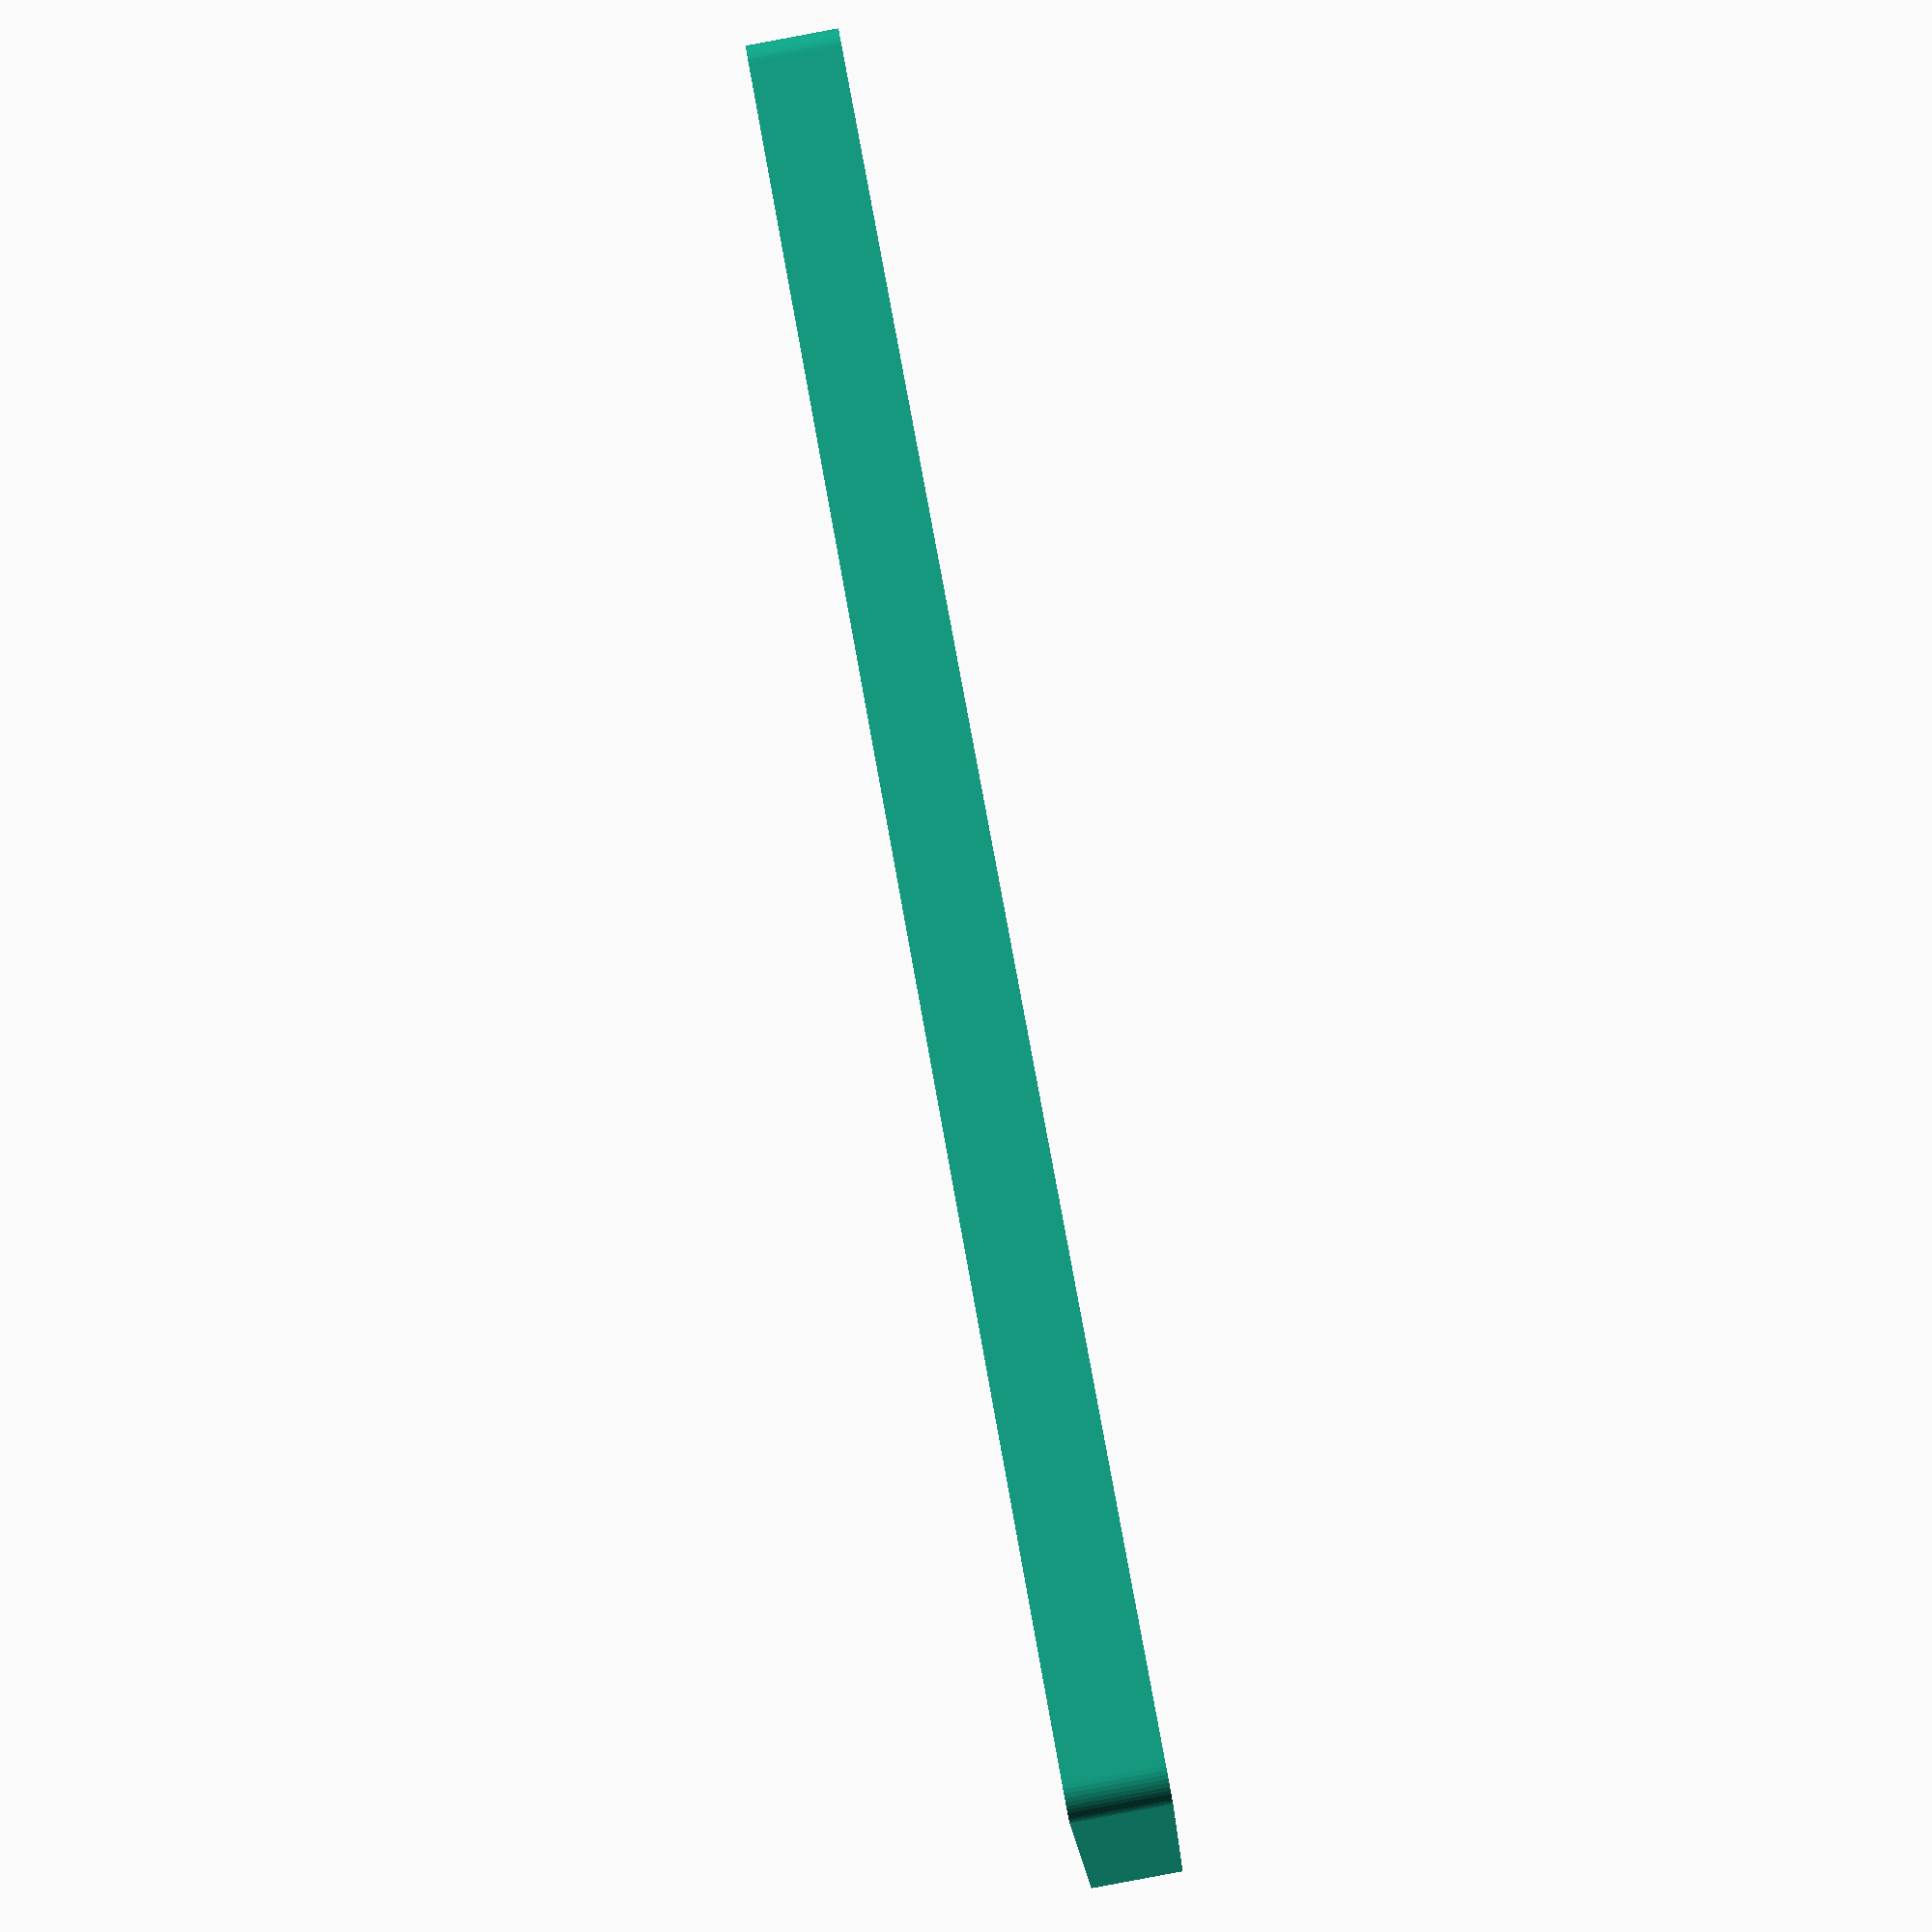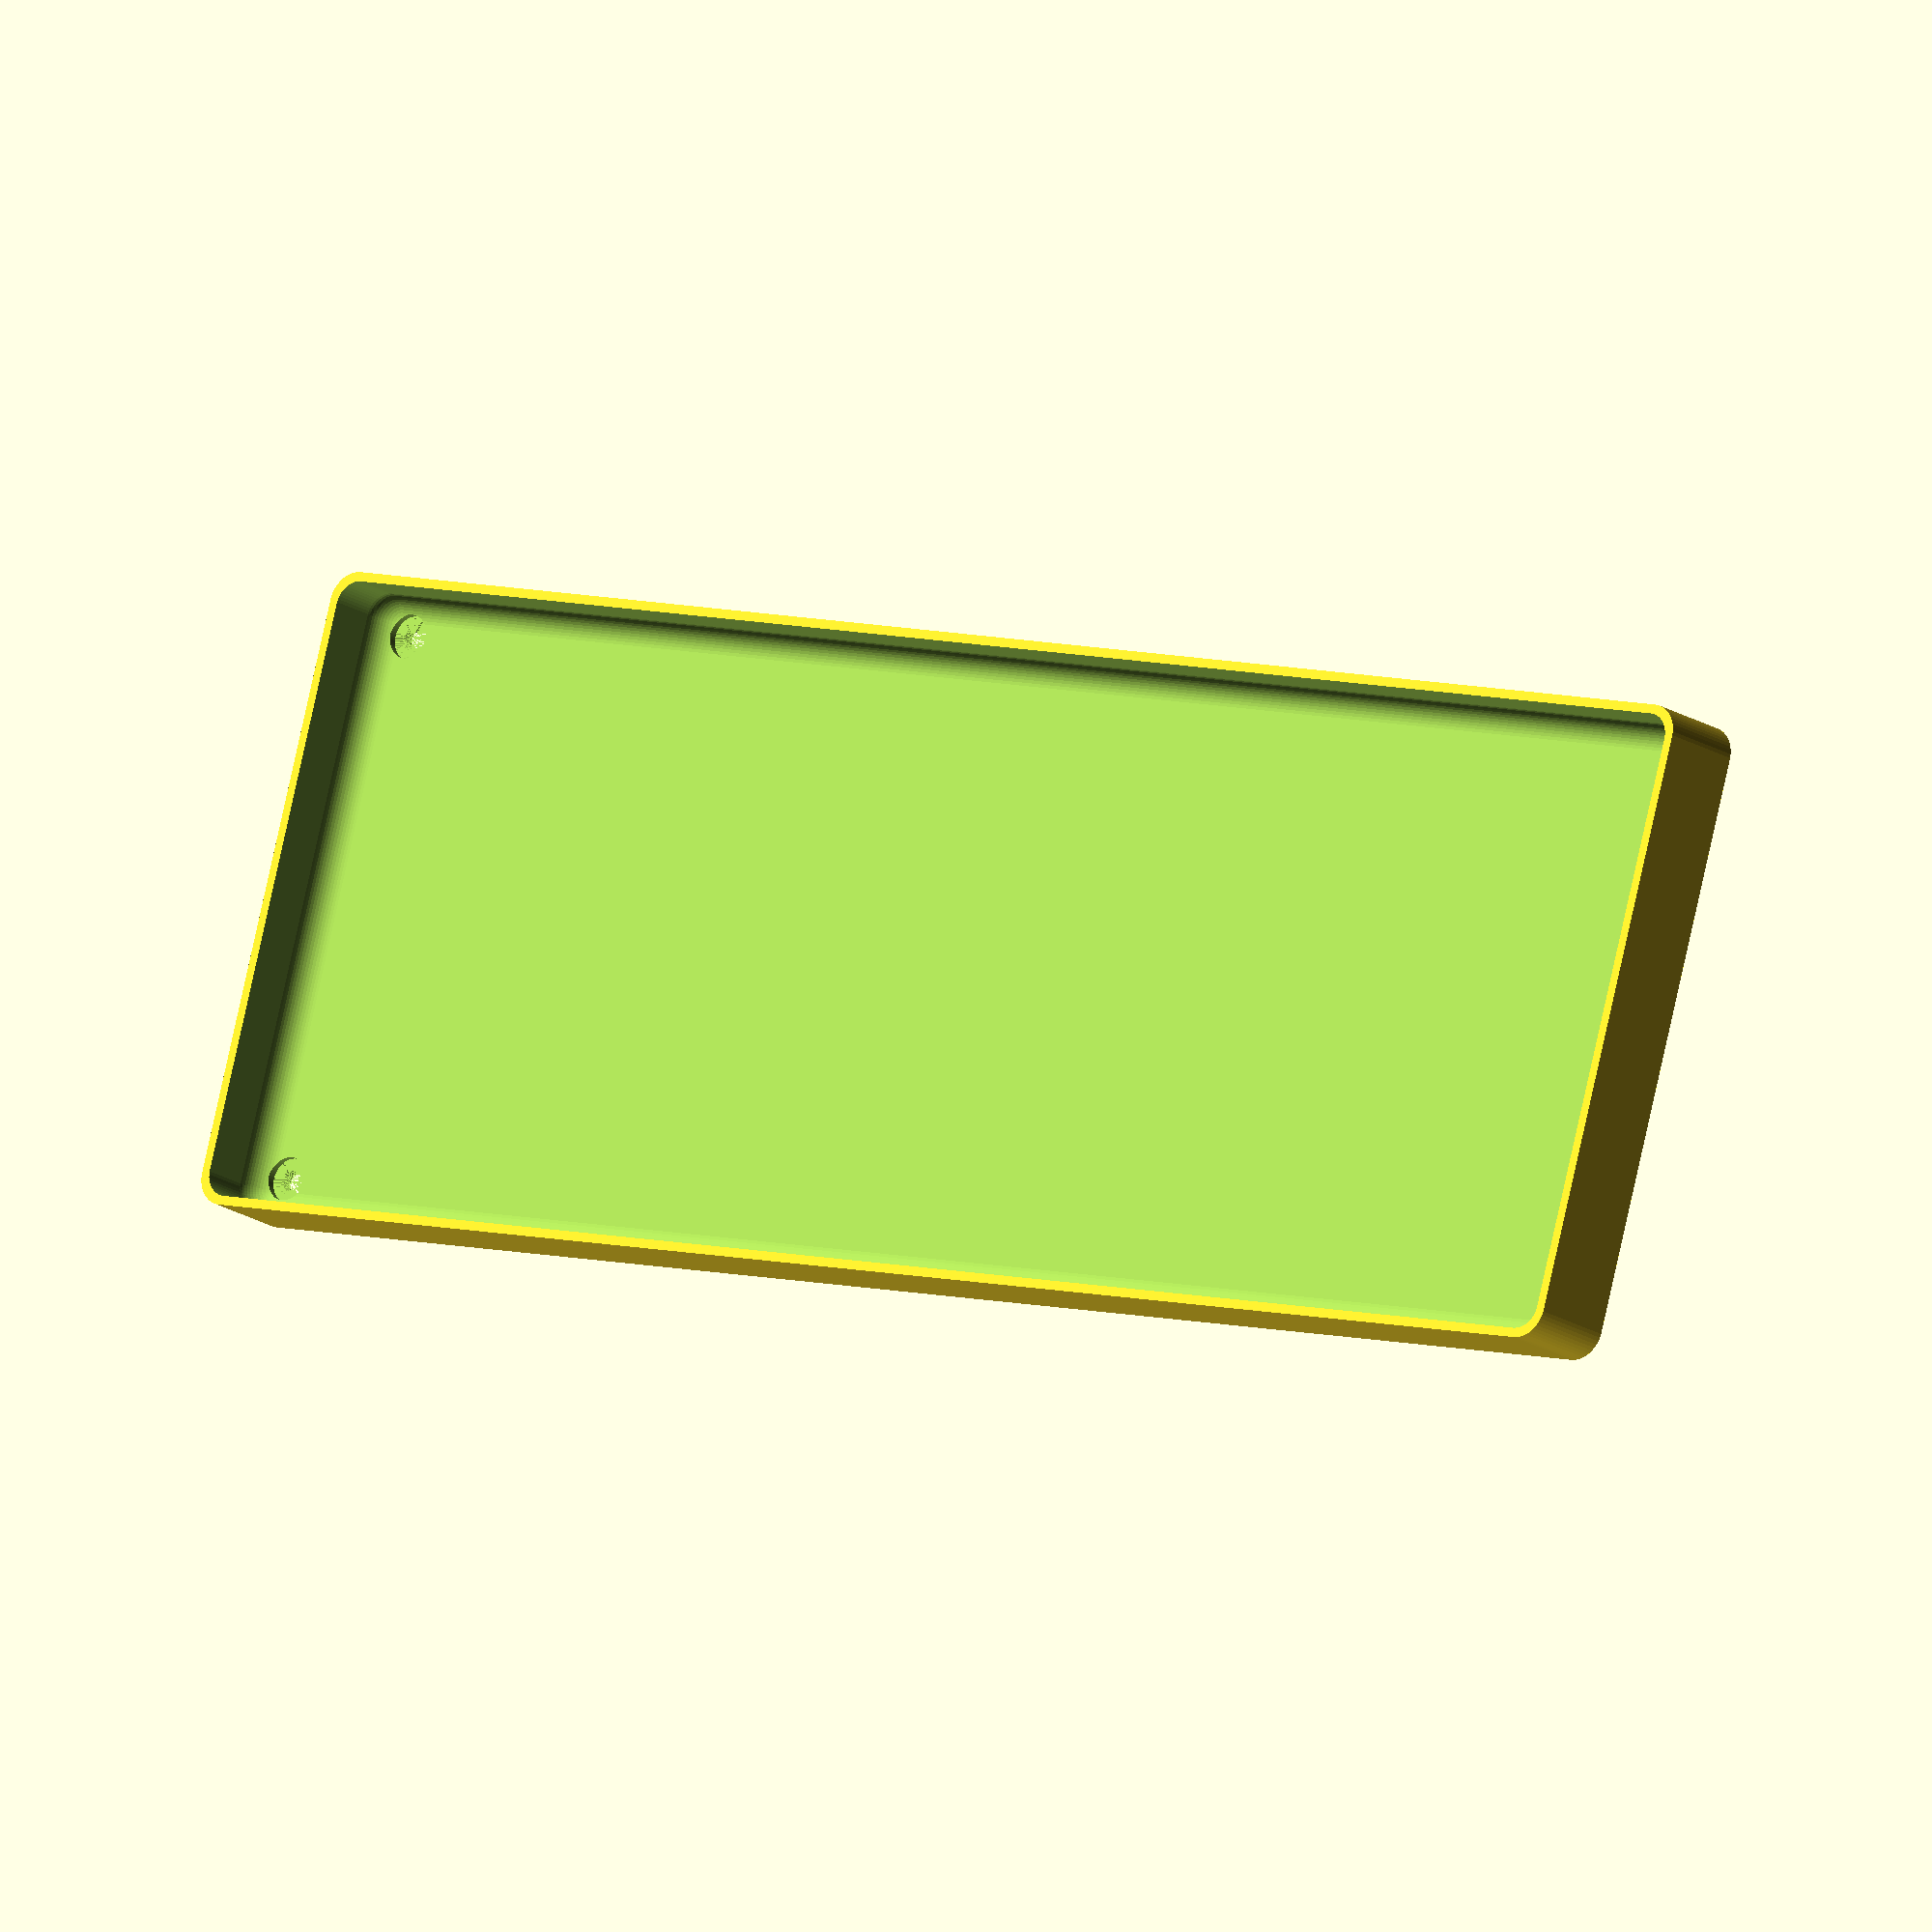
<openscad>
$fn = 50;


difference() {
	union() {
		hull() {
			translate(v = [-47.5000000000, 137.5000000000, 0]) {
				cylinder(h = 15, r = 5);
			}
			translate(v = [47.5000000000, 137.5000000000, 0]) {
				cylinder(h = 15, r = 5);
			}
			translate(v = [-47.5000000000, -137.5000000000, 0]) {
				cylinder(h = 15, r = 5);
			}
			translate(v = [47.5000000000, -137.5000000000, 0]) {
				cylinder(h = 15, r = 5);
			}
		}
	}
	union() {
		translate(v = [-45.0000000000, -135.0000000000, 2]) {
			rotate(a = [0, 0, 0]) {
				difference() {
					union() {
						translate(v = [0, 0, -6.0000000000]) {
							cylinder(h = 6, r = 1.5000000000);
						}
						translate(v = [0, 0, -1.9000000000]) {
							cylinder(h = 1.9000000000, r1 = 1.8000000000, r2 = 3.6000000000);
						}
						cylinder(h = 50, r = 3.6000000000);
						translate(v = [0, 0, -6.0000000000]) {
							cylinder(h = 6, r = 1.8000000000);
						}
						translate(v = [0, 0, -6.0000000000]) {
							cylinder(h = 6, r = 1.5000000000);
						}
					}
					union();
				}
			}
		}
		translate(v = [45.0000000000, -135.0000000000, 2]) {
			rotate(a = [0, 0, 0]) {
				difference() {
					union() {
						translate(v = [0, 0, -6.0000000000]) {
							cylinder(h = 6, r = 1.5000000000);
						}
						translate(v = [0, 0, -1.9000000000]) {
							cylinder(h = 1.9000000000, r1 = 1.8000000000, r2 = 3.6000000000);
						}
						cylinder(h = 50, r = 3.6000000000);
						translate(v = [0, 0, -6.0000000000]) {
							cylinder(h = 6, r = 1.8000000000);
						}
						translate(v = [0, 0, -6.0000000000]) {
							cylinder(h = 6, r = 1.5000000000);
						}
					}
					union();
				}
			}
		}
		translate(v = [-45.0000000000, 135.0000000000, 2]) {
			rotate(a = [0, 0, 0]) {
				difference() {
					union() {
						translate(v = [0, 0, -6.0000000000]) {
							cylinder(h = 6, r = 1.5000000000);
						}
						translate(v = [0, 0, -1.9000000000]) {
							cylinder(h = 1.9000000000, r1 = 1.8000000000, r2 = 3.6000000000);
						}
						cylinder(h = 50, r = 3.6000000000);
						translate(v = [0, 0, -6.0000000000]) {
							cylinder(h = 6, r = 1.8000000000);
						}
						translate(v = [0, 0, -6.0000000000]) {
							cylinder(h = 6, r = 1.5000000000);
						}
					}
					union();
				}
			}
		}
		translate(v = [45.0000000000, 135.0000000000, 2]) {
			rotate(a = [0, 0, 0]) {
				difference() {
					union() {
						translate(v = [0, 0, -6.0000000000]) {
							cylinder(h = 6, r = 1.5000000000);
						}
						translate(v = [0, 0, -1.9000000000]) {
							cylinder(h = 1.9000000000, r1 = 1.8000000000, r2 = 3.6000000000);
						}
						cylinder(h = 50, r = 3.6000000000);
						translate(v = [0, 0, -6.0000000000]) {
							cylinder(h = 6, r = 1.8000000000);
						}
						translate(v = [0, 0, -6.0000000000]) {
							cylinder(h = 6, r = 1.5000000000);
						}
					}
					union();
				}
			}
		}
		translate(v = [0, 0, 3]) {
			hull() {
				union() {
					translate(v = [-47.0000000000, 137.0000000000, 4]) {
						cylinder(h = 27, r = 4);
					}
					translate(v = [-47.0000000000, 137.0000000000, 4]) {
						sphere(r = 4);
					}
					translate(v = [-47.0000000000, 137.0000000000, 31]) {
						sphere(r = 4);
					}
				}
				union() {
					translate(v = [47.0000000000, 137.0000000000, 4]) {
						cylinder(h = 27, r = 4);
					}
					translate(v = [47.0000000000, 137.0000000000, 4]) {
						sphere(r = 4);
					}
					translate(v = [47.0000000000, 137.0000000000, 31]) {
						sphere(r = 4);
					}
				}
				union() {
					translate(v = [-47.0000000000, -137.0000000000, 4]) {
						cylinder(h = 27, r = 4);
					}
					translate(v = [-47.0000000000, -137.0000000000, 4]) {
						sphere(r = 4);
					}
					translate(v = [-47.0000000000, -137.0000000000, 31]) {
						sphere(r = 4);
					}
				}
				union() {
					translate(v = [47.0000000000, -137.0000000000, 4]) {
						cylinder(h = 27, r = 4);
					}
					translate(v = [47.0000000000, -137.0000000000, 4]) {
						sphere(r = 4);
					}
					translate(v = [47.0000000000, -137.0000000000, 31]) {
						sphere(r = 4);
					}
				}
			}
		}
	}
}
</openscad>
<views>
elev=88.4 azim=108.1 roll=280.6 proj=p view=solid
elev=198.1 azim=286.0 roll=141.8 proj=o view=solid
</views>
